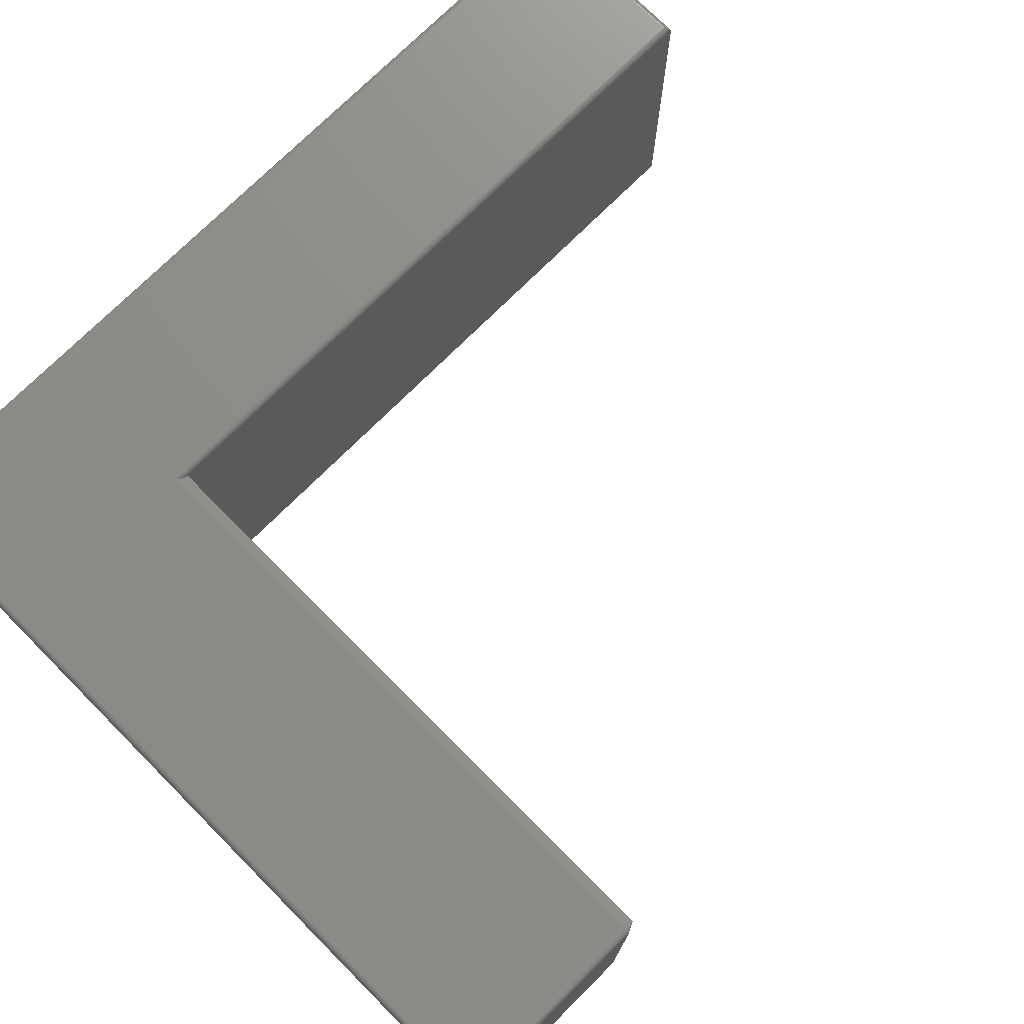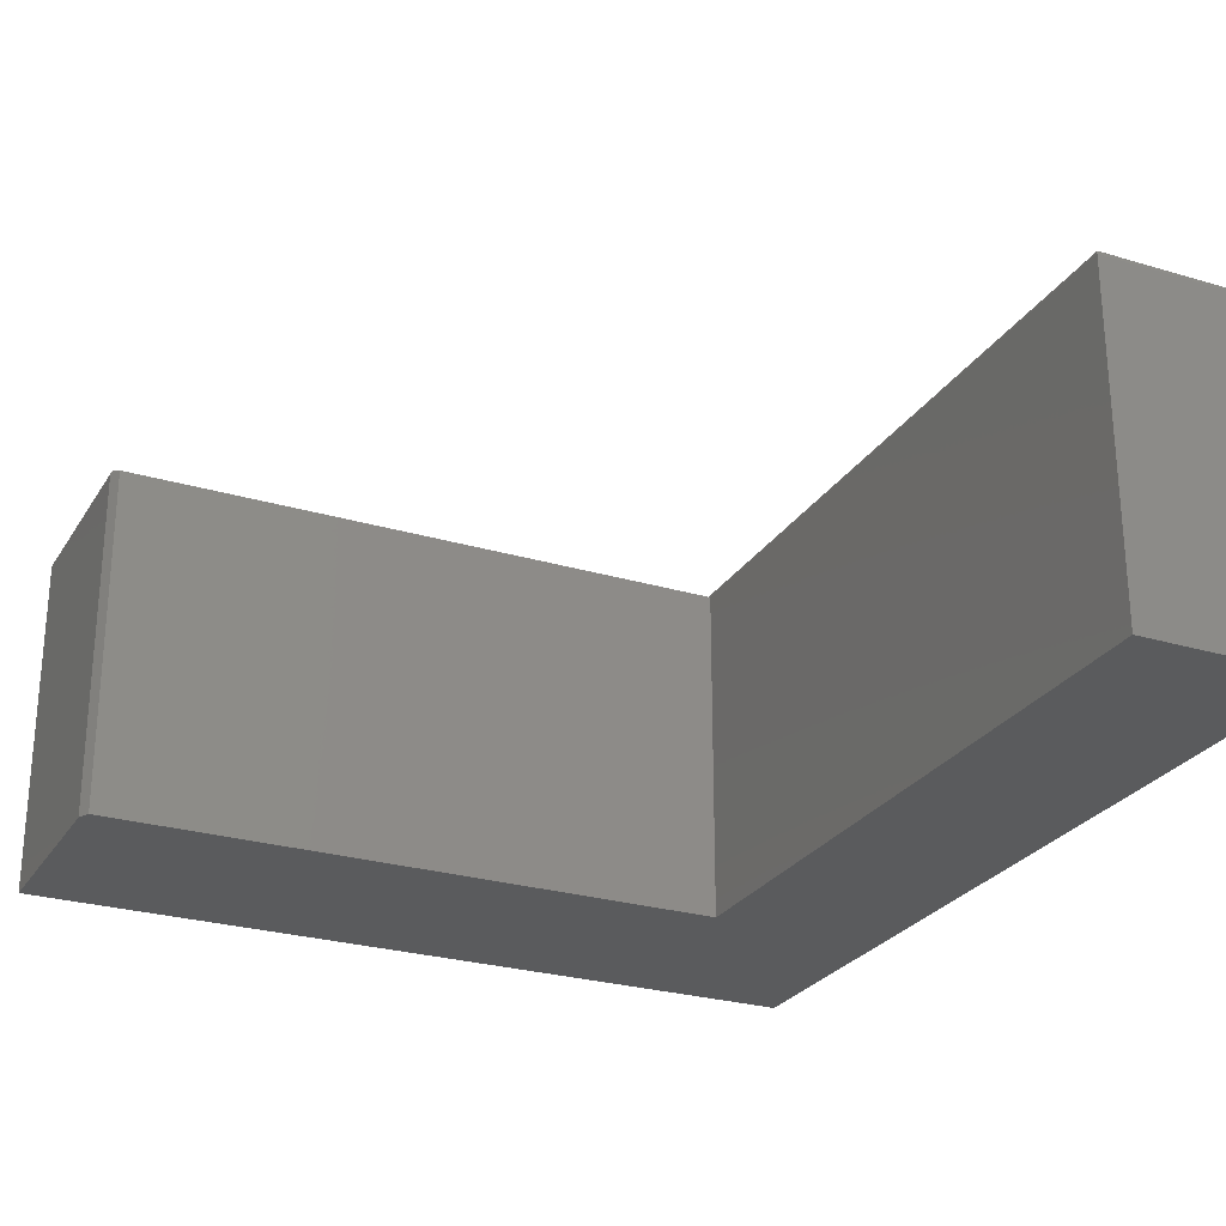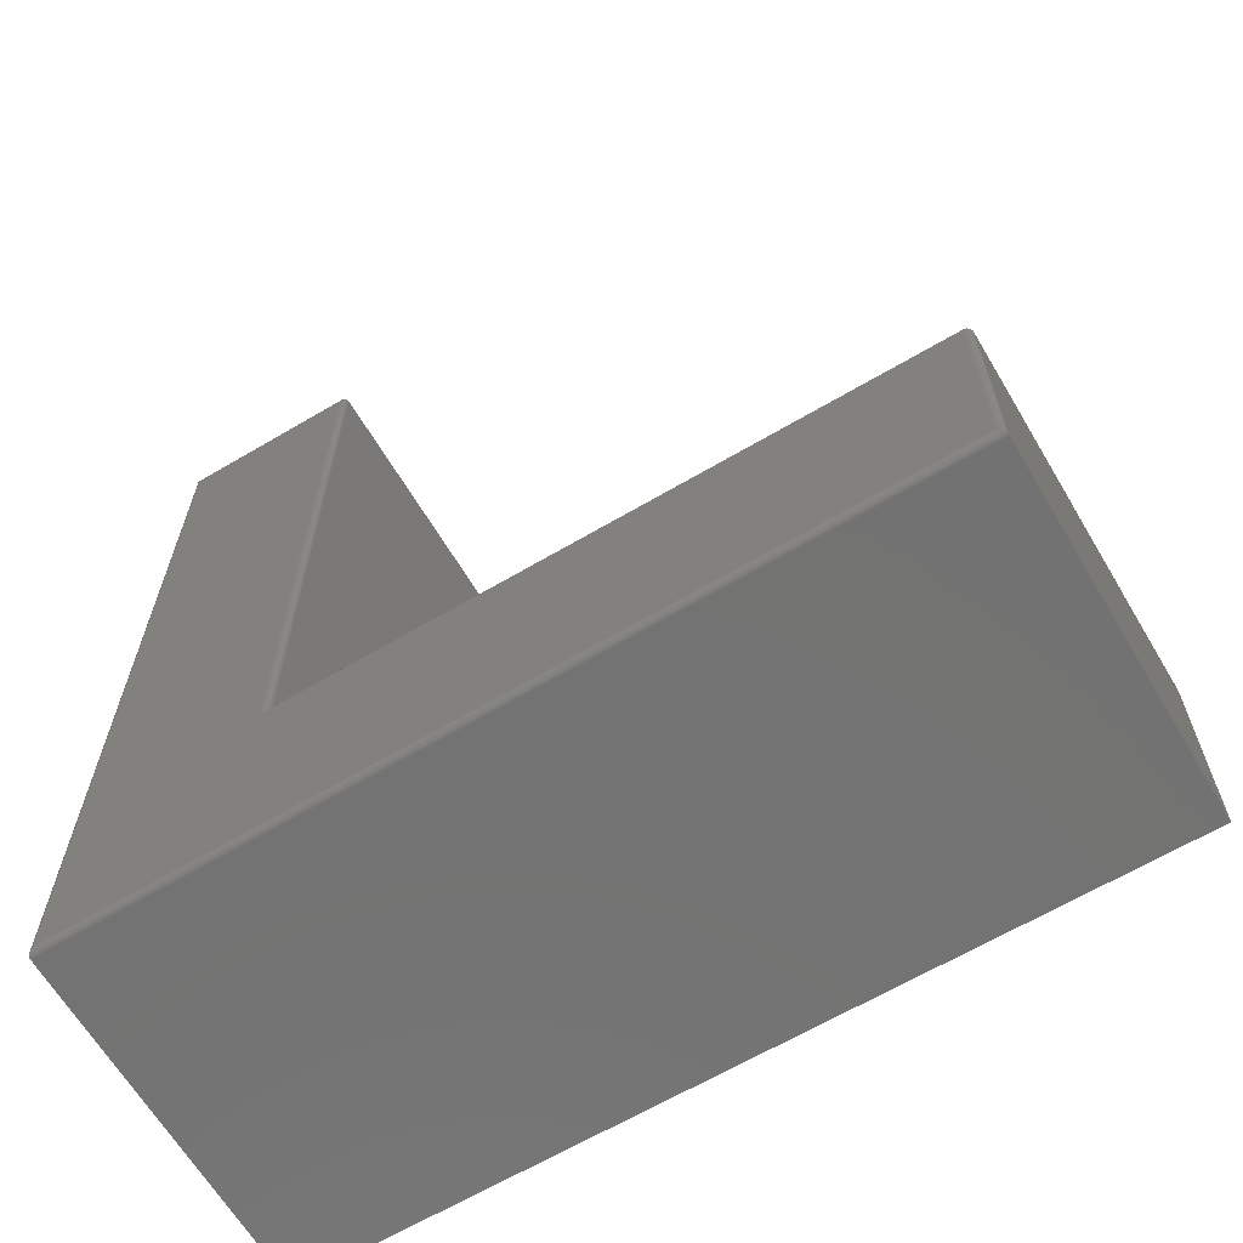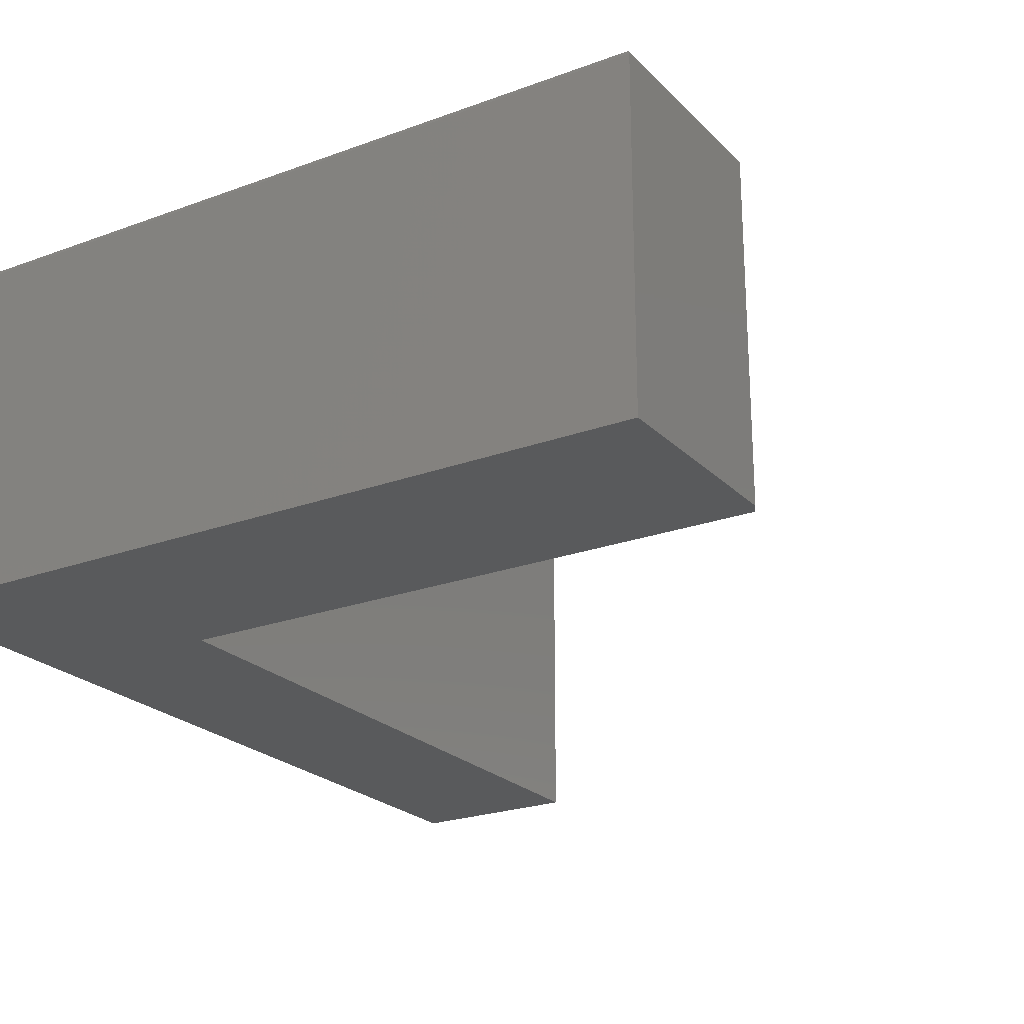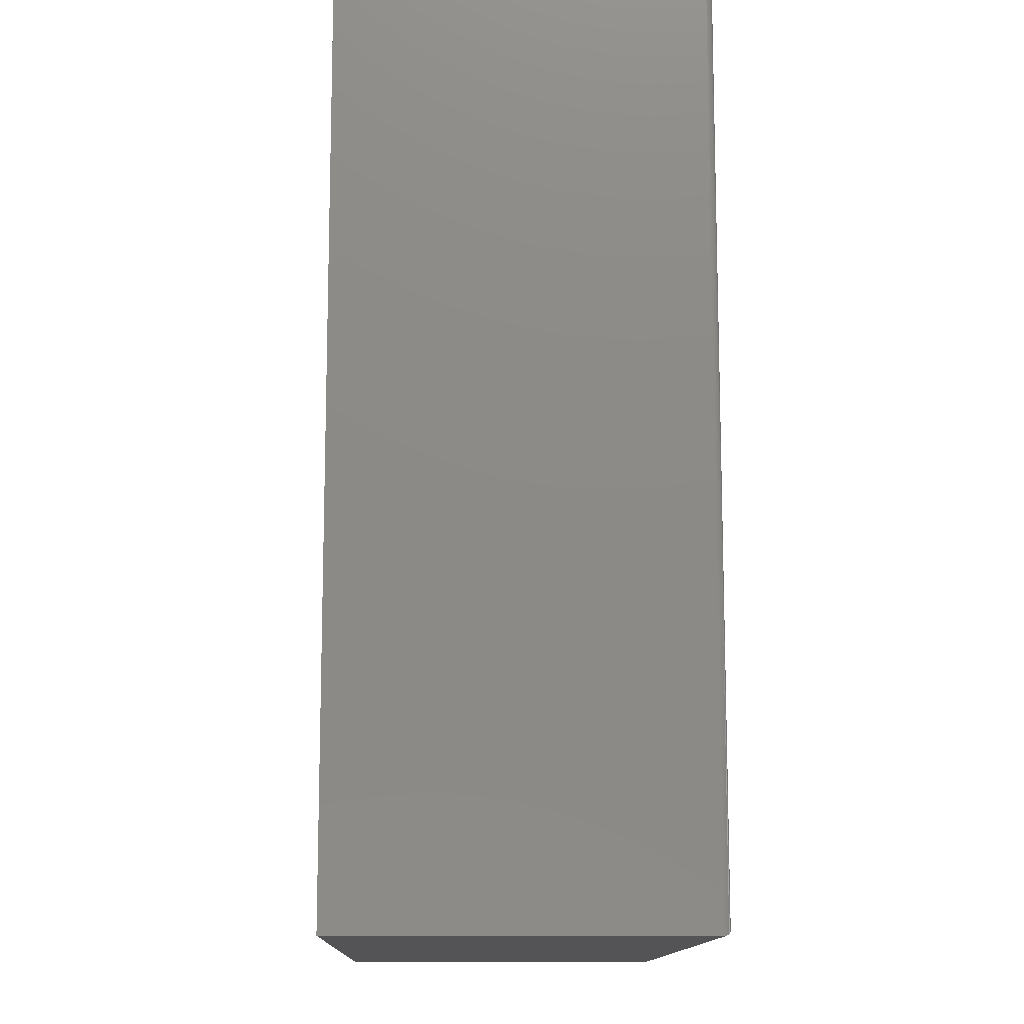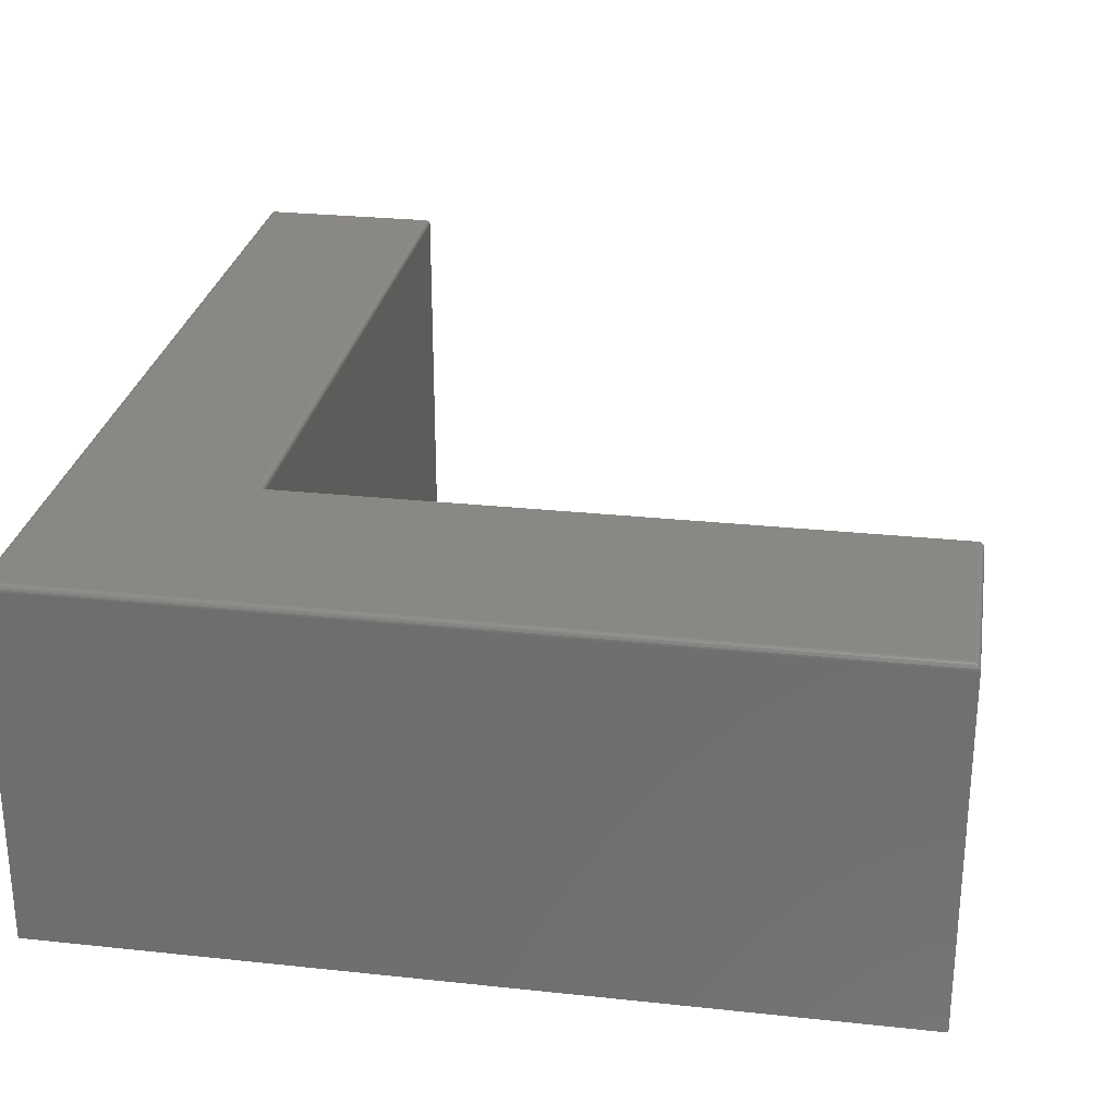
<metadata>
{"format":"stl","ext":"stl","renderer":"f3d","projection":"perspective","resolution":1024,"background":"white","views":[{"elev":74.5,"azim":45.1,"up":"+Z"},{"elev":-26.3,"azim":154.7,"up":"+Z"},{"elev":-64.9,"azim":30.7,"up":"+Y"},{"elev":-23.2,"azim":32.0,"up":"+Z"},{"elev":-12.5,"azim":-91.5,"up":"+Y"},{"elev":27.4,"azim":9.4,"up":"+Z"}]}
</metadata>
<code>
# stl→obj: 61 verts, 118 faces
v -0.2094 0.7422 0.4688
v -0.2076 -0.1889 0.4686
v -0.2081 0.7434 0.4686
v -0.2094 -0.1893 0.4688
v -0.2016 -0.1737 0.4609
v -0.2019 0.7497 0.4631
v -0.2022 -0.1799 0.4641
v -0.2016 0.75 0.4609
v -0.203 0.7486 0.4654
v -0.2031 -0.183 0.4656
v -0.2038 0.7478 0.4664
v -0.2038 -0.1846 0.4664
v -0.2047 0.7468 0.4672
v -0.2046 -0.1861 0.4671
v -0.2058 0.7458 0.4679
v -0.2058 -0.1876 0.4679
v -0.2069 0.7446 0.4684
v 0.6245 -0.1893 0.4688
v 0.6258 -0.4622 0.4686
v 0.626 -0.1893 0.4686
v 0.6245 -0.4609 0.4688
v 0.6322 -0.1893 0.4625
v 0.6317 -0.1893 0.4639
v 0.631 -0.1893 0.4653
v 0.632 -0.4684 0.4631
v 0.6309 -0.4673 0.4654
v 0.6292 -0.4656 0.4672
v 0.6275 -0.1893 0.4682
v 0.6281 -0.4645 0.4679
v 0.6269 -0.4634 0.4684
v 0.6323 -0.4688 0.4609
v 0.6323 -0.1893 0.4609
v 0.6301 -0.4665 0.4664
v 0.63 -0.1893 0.4665
v 0.6288 -0.1893 0.4674
v -0.4375 -0.4609 0.4688
v -0.4375 0.7422 0.4688
v 0.6245 -0.1737 0.4609
v 0.6245 -0.1737 0
v -0.2016 -0.1737 0
v 0.6323 -0.4688 0
v 0.6323 -0.1893 0
v -0.4453 -0.4688 0
v -0.2016 0.75 0
v -0.4453 0.75 0
v -0.4387 0.7434 0.4686
v -0.4387 -0.4622 0.4686
v -0.445 0.7497 0.4631
v -0.4439 -0.4673 0.4654
v -0.4439 0.7486 0.4654
v -0.4431 -0.4665 0.4664
v -0.4431 0.7478 0.4664
v -0.4422 -0.4656 0.4672
v -0.4422 0.7468 0.4672
v -0.4411 -0.4645 0.4679
v -0.4411 0.7458 0.4679
v -0.4399 -0.4634 0.4684
v -0.4399 0.7446 0.4684
v -0.4453 0.75 0.4609
v -0.4453 -0.4688 0.4609
v -0.445 -0.4684 0.4631
f 1 2 3
f 1 4 2
f 5 6 7
f 5 8 6
f 7 6 9
f 7 9 10
f 9 11 10
f 10 11 12
f 12 11 13
f 12 13 14
f 13 15 14
f 14 15 16
f 16 15 17
f 16 17 3
f 16 3 2
f 18 19 20
f 18 21 19
f 22 23 24
f 25 24 26
f 27 28 29
f 28 30 29
f 28 20 19
f 28 19 30
f 31 32 25
f 25 32 22
f 25 22 24
f 26 24 33
f 33 24 34
f 33 34 27
f 27 34 35
f 27 35 28
f 2 21 18
f 21 2 36
f 36 2 4
f 1 37 4
f 4 37 36
f 38 39 5
f 5 39 40
f 41 42 31
f 31 42 32
f 41 43 42
f 44 40 45
f 45 40 43
f 40 39 43
f 43 39 42
f 36 46 47
f 36 37 46
f 48 49 50
f 49 51 50
f 50 51 52
f 51 53 52
f 52 53 54
f 53 55 54
f 54 55 56
f 55 57 56
f 56 57 58
f 57 47 58
f 58 47 46
f 59 60 48
f 48 60 61
f 48 61 49
f 37 3 46
f 37 1 3
f 6 50 9
f 50 52 9
f 9 52 11
f 52 54 11
f 11 54 13
f 54 56 13
f 13 56 15
f 56 58 15
f 15 58 17
f 58 46 17
f 17 46 3
f 8 59 6
f 6 59 48
f 6 48 50
f 44 45 8
f 8 45 59
f 5 40 8
f 8 40 44
f 32 42 38
f 38 42 39
f 18 38 5
f 18 5 7
f 18 7 10
f 18 10 12
f 18 12 14
f 18 14 16
f 18 16 2
f 38 18 20
f 38 20 28
f 38 28 35
f 38 35 34
f 38 34 24
f 38 24 23
f 38 23 22
f 38 22 32
f 59 45 60
f 60 45 43
f 60 43 31
f 31 43 41
f 21 47 19
f 21 36 47
f 61 26 49
f 26 33 49
f 49 33 51
f 33 27 51
f 51 27 53
f 27 29 53
f 53 29 55
f 29 30 55
f 55 30 57
f 30 19 57
f 57 19 47
f 60 31 61
f 61 31 25
f 61 25 26

</code>
